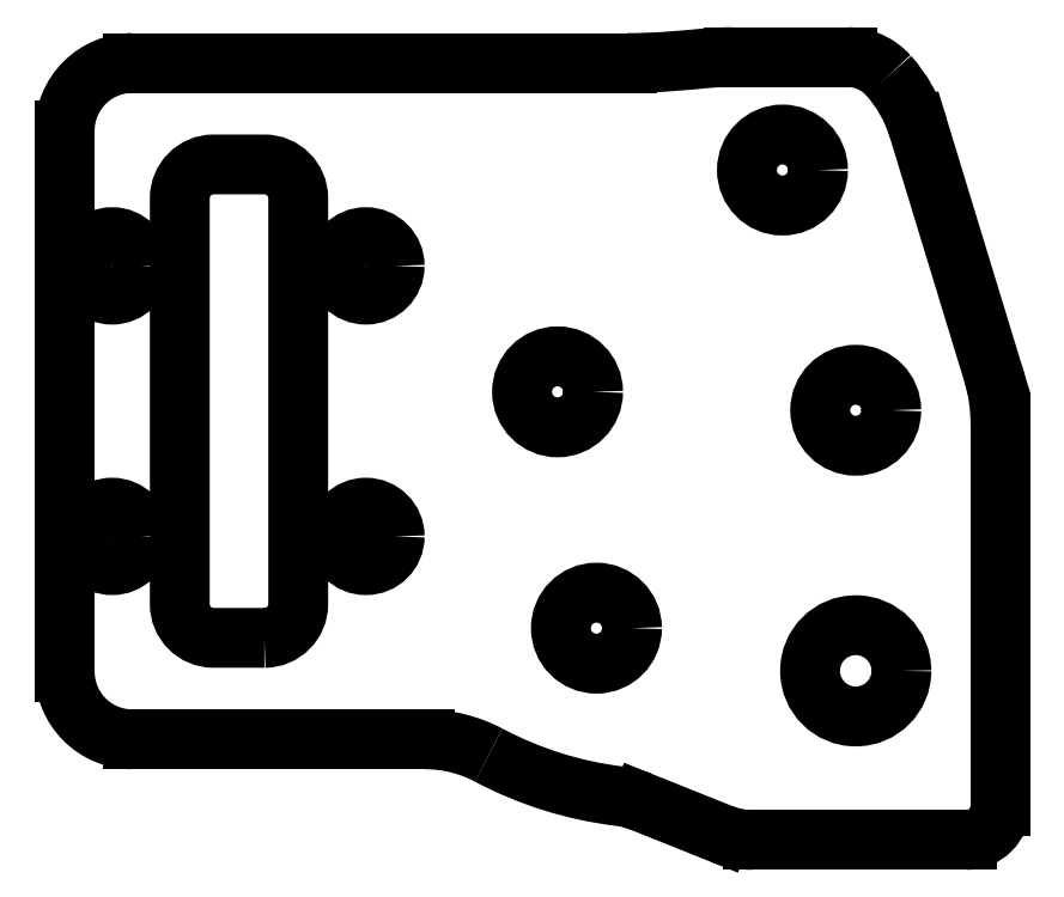
<metadata>
{"format":"dxf","ext":"dxf","renderer":"ezdxf+matplotlib","layout":"modelspace","background":"white","min_lineweight":24,"dpi":150}
</metadata>
<code>
0
SECTION
2
ENTITIES
0
ARC
8
0
10
-359.6
20
-289.5
30
1.114e-40
40
5
210
1.01e-28
220
-2.738e-41
230
1
50
248.2
51
270
0
LINE
8
0
10
-359.6
20
-294.5
30
2.943e-42
11
-347
21
-294.5
31
-2.019e-27
0
ARC
8
0
10
-347
20
-292.5
30
5.745e-42
40
2
210
5.049e-29
220
-1.01e-27
230
1
50
270
51
360
0
LINE
8
0
10
-345
20
-292.5
30
-1.01e-28
11
-345
21
-269.8
31
1.972e-30
0
ARC
8
0
10
-355
20
-269.8
30
-4.935e-40
40
10
210
-1.972e-31
220
5.289e-30
230
1
50
0
51
16.95
0
LINE
8
0
10
-345.4
20
-266.9
30
-1.01e-27
11
-349.8
21
-252.4
31
2.524e-28
0
ARC
8
0
10
-357.9
20
-254.8
30
-1.839e-41
40
8.4
210
-1.437e-29
220
-5.592e-29
230
1
50
16.95
51
41.75
0
SPLINE
8
0
70
0
71
3
72
12
73
8
74
0
42
1e-09
43
1e-10
44
1e-10
40
0
40
0
40
0
40
0
40
0.1184
40
0.1184
40
0.1947
40
0.1947
40
0.272
40
0.272
40
0.272
40
0.272
10
-354
20
-248.2
30
0
10
-353.6
20
-248.2
30
0
10
-353.2
20
-248.2
30
0
10
-352.6
20
-248.5
30
0
10
-352.4
20
-248.6
30
0
10
-352
20
-248.9
30
0
10
-351.8
20
-249
30
0
10
-351.6
20
-249.2
30
0
0
LINE
8
0
10
-354
20
-248.2
30
0
11
-360.8
21
-248.2
31
1.01e-27
0
SPLINE
8
0
70
0
71
3
72
18
73
14
74
0
42
1e-09
43
1e-10
44
1e-10
40
0
40
0
40
0
40
0
40
0.2101
40
0.2101
40
0.5438
40
0.5438
40
0.6158
40
0.6158
40
0.6766
40
0.6766
40
0.7207
40
0.7207
40
0.7755
40
0.7755
40
0.7755
40
0.7755
10
-367.1
20
-248.5
30
0
10
-366.4
20
-248.5
30
0
10
-365.6
20
-248.5
30
0
10
-363.8
20
-248.4
30
0
10
-363
20
-248.3
30
0
10
-362.1
20
-248.2
30
0
10
-362
20
-248.2
30
0
10
-361.7
20
-248.2
30
0
10
-361.6
20
-248.2
30
0
10
-361.3
20
-248.2
30
0
10
-361.2
20
-248.2
30
0
10
-361
20
-248.2
30
0
10
-360.9
20
-248.2
30
0
10
-360.8
20
-248.2
30
0
0
LINE
8
0
10
-367.1
20
-248.5
30
0
11
-396.3
21
-248.5
31
2.019e-27
0
ARC
8
0
10
-396.3
20
-252.5
30
8.071e-42
40
4
210
1.515e-28
220
-5.049e-28
230
1
50
90
51
180
0
LINE
8
0
10
-400.3
20
-252.5
30
6.058e-28
11
-400.3
21
-284.5
31
-3.944e-30
0
ARC
8
0
10
-396.3
20
-284.5
30
-6.446e-43
40
4
210
-9.861e-31
220
1.141e-35
230
1
50
180
51
270
0
LINE
8
0
10
-396.3
20
-288.5
30
-3.679e-42
11
-379
21
-288.5
31
-2.019e-27
0
ARC
8
0
10
-379
20
-296.5
30
0
40
8
210
1.575e-28
220
-2.642e-29
230
1
50
62.04
51
90
0
ARC
8
0
10
-364.8
20
-269.8
30
-2.651e-41
40
22.2
210
2.909e-29
220
-3.604e-29
230
1
50
242
51
263.1
0
ARC
8
0
10
-368.1
20
-296.8
30
0
40
5
210
1.125e-28
220
9.323e-30
230
1
50
68.17
51
83.08
0
LINE
8
0
10
-366.3
20
-292.2
30
-2.524e-28
11
-361.5
21
-294.1
31
1.877e-28
0
CIRCLE
8
0
10
-357.9
20
-254.8
30
-1.839e-41
40
2.1
210
5.049e-29
220
-5.883e-42
230
1
0
CIRCLE
8
0
10
-368.9
20
-281.9
30
0
40
2.1
210
5.049e-29
220
-5.883e-42
230
1
0
CIRCLE
8
0
10
-371.2
20
-268
30
0
40
2.1
210
5.049e-29
220
-5.883e-42
230
1
0
CIRCLE
8
0
10
-353.6
20
-269
30
0
40
2.1
210
5.049e-29
220
-5.883e-42
230
1
0
LWPOLYLINE
8
0
90
8
70
1
43
0
10
-388.5
20
-282.5
10
-391.5
20
-282.5
42
-0.4142
10
-393.5
20
-280.5
10
-393.5
20
-256.5
42
-0.4142
10
-391.5
20
-254.5
10
-388.5
20
-254.5
42
-0.4142
10
-386.5
20
-256.5
10
-386.5
20
-280.5
42
-0.4142
0
CIRCLE
8
0
10
-353.6
20
-284.5
30
0
40
2.7
210
1.01e-28
220
-1.181e-41
230
1
0
CIRCLE
8
0
10
-382.5
20
-260.5
30
0
40
1.7
210
1.01e-28
220
-1.181e-41
230
1
0
CIRCLE
8
0
10
-397.5
20
-276.5
30
0
40
1.7
210
1.01e-28
220
-1.181e-41
230
1
0
CIRCLE
8
0
10
-382.5
20
-276.5
30
0
40
1.7
210
1.01e-28
220
-1.181e-41
230
1
0
CIRCLE
8
0
10
-397.5
20
-260.5
30
0
40
1.7
210
1.01e-28
220
-1.181e-41
230
1
0
ENDSEC
0
EOF

</code>
